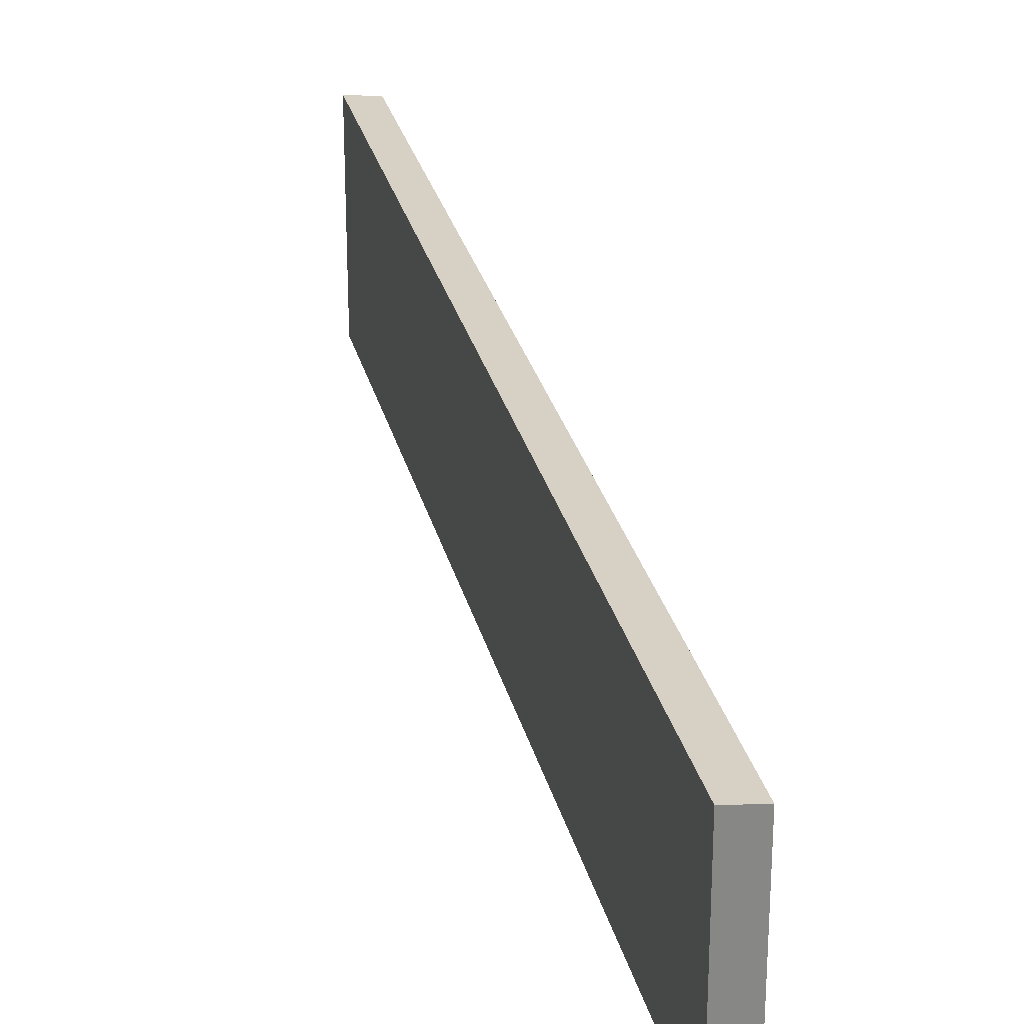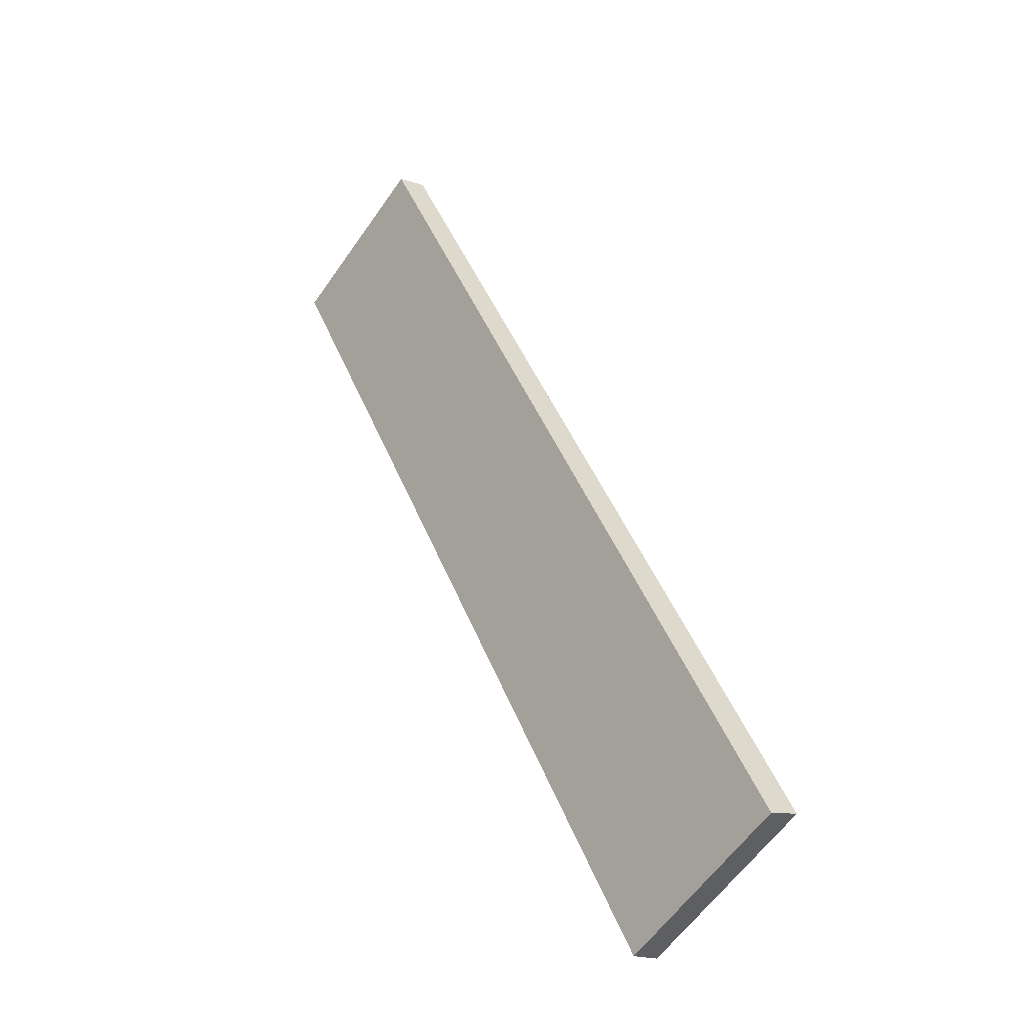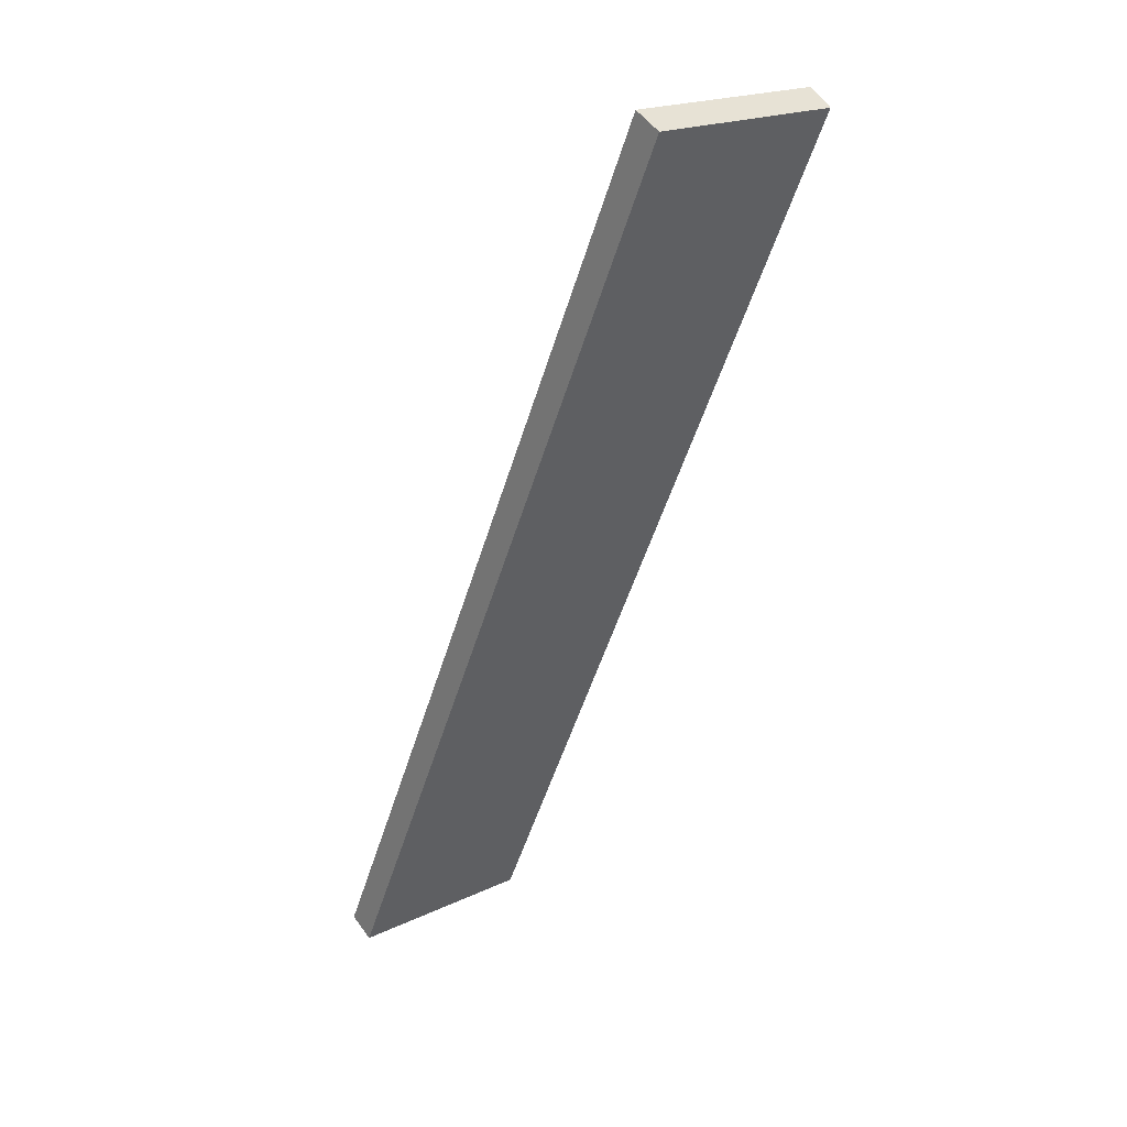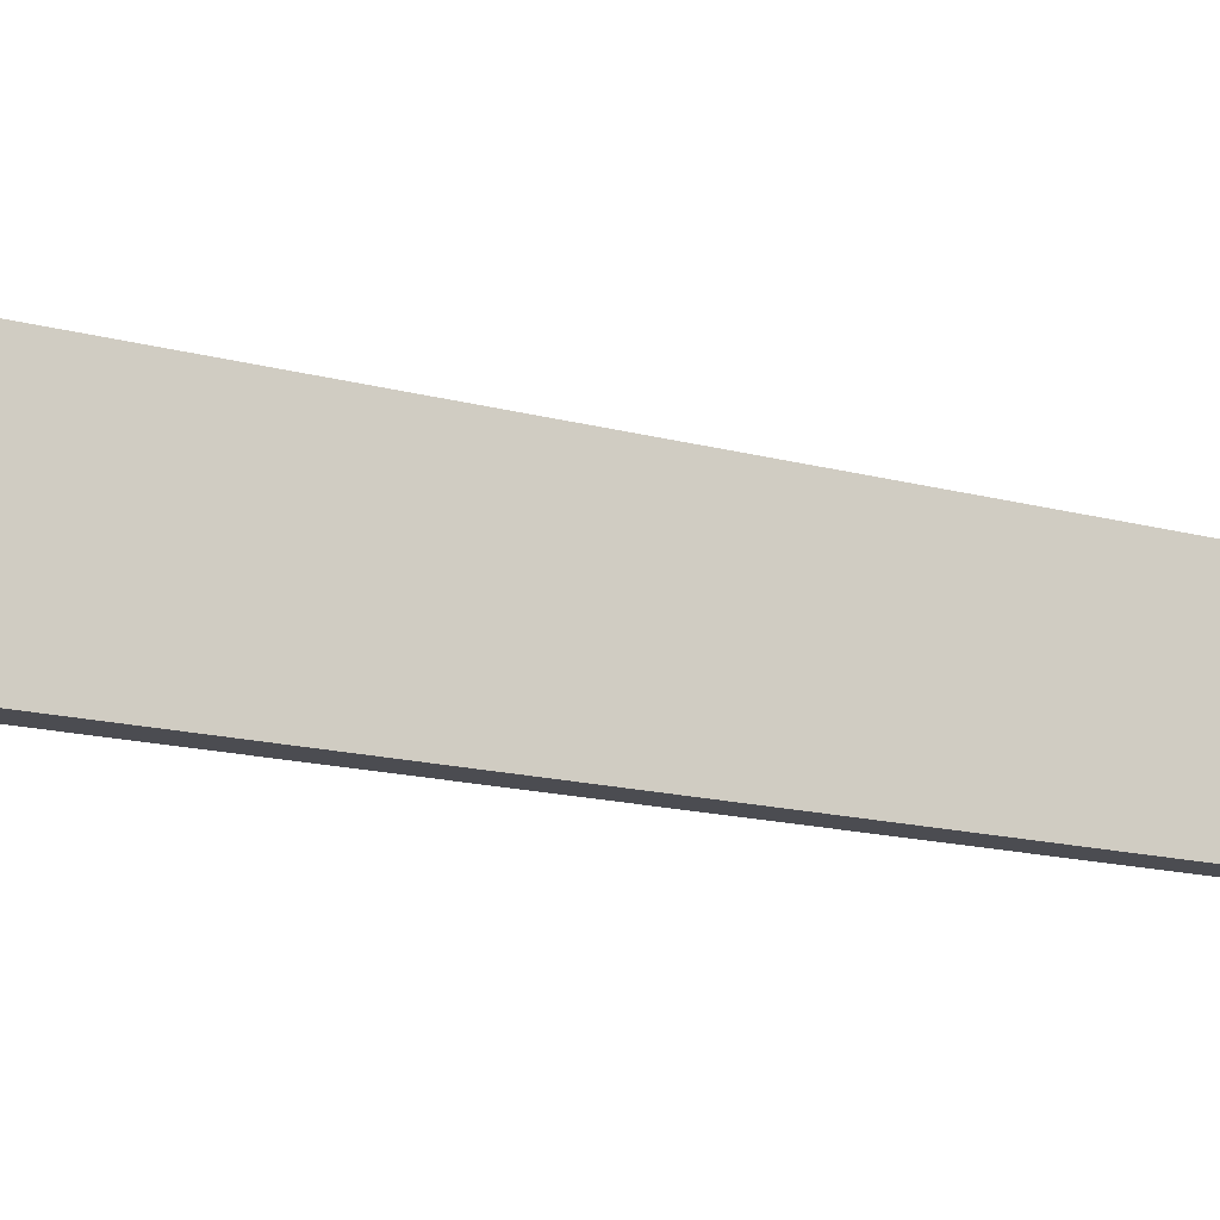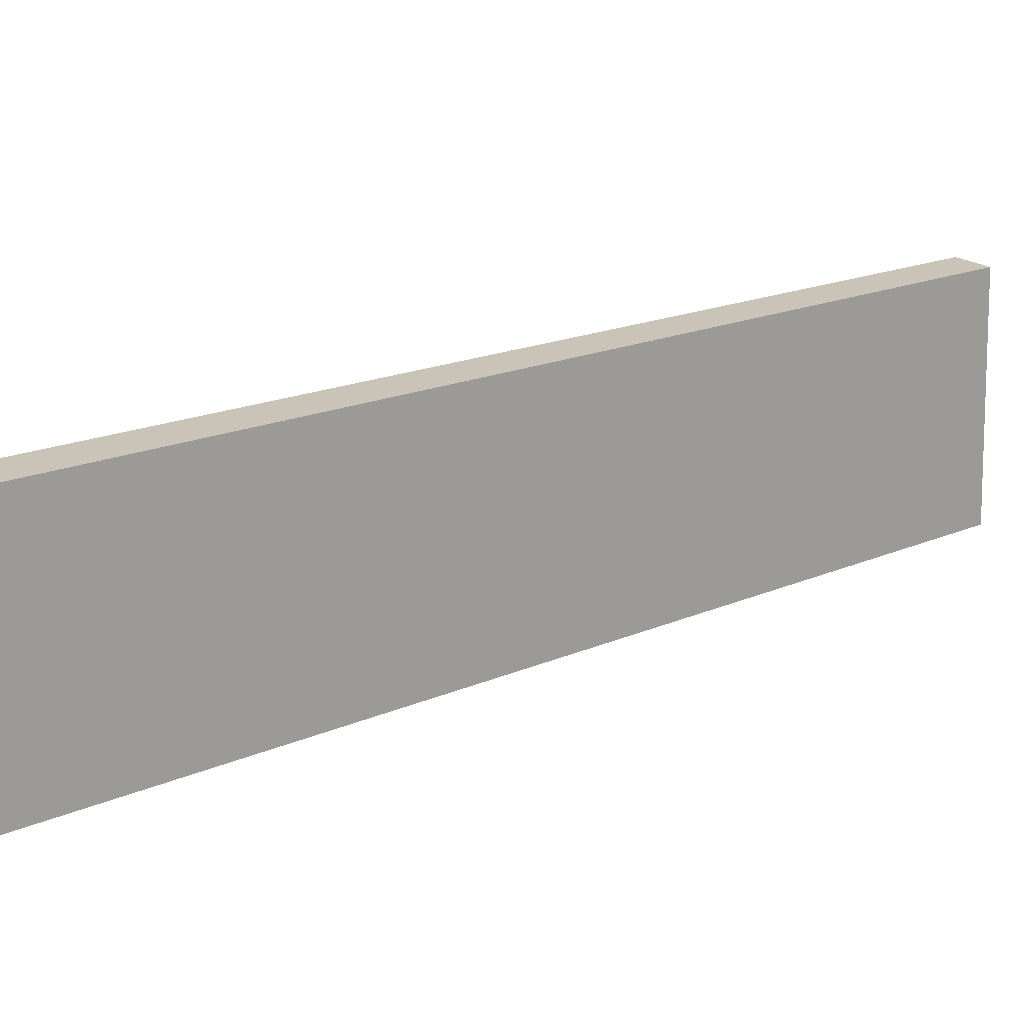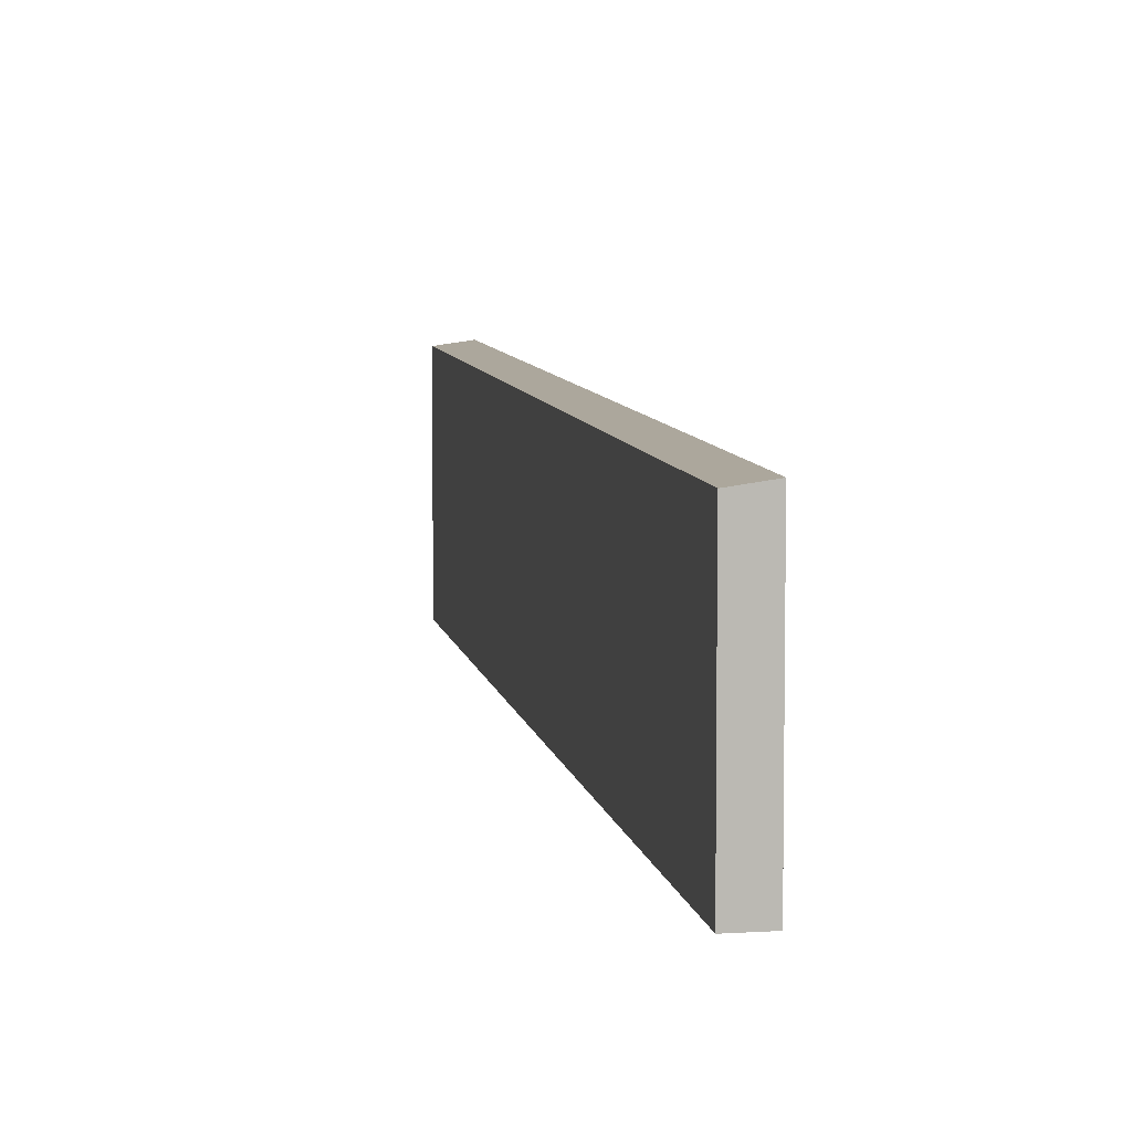
<metadata>
{"format":"obj","ext":"obj","renderer":"f3d","projection":"perspective","resolution":1024,"background":"white","views":[{"elev":27.8,"azim":12.5,"up":"+Y"},{"elev":-61.0,"azim":145.0,"up":"+Z"},{"elev":20.4,"azim":49.2,"up":"+Z"},{"elev":-15.3,"azim":85.2,"up":"+Y"},{"elev":14.1,"azim":68.2,"up":"+Y"},{"elev":7.1,"azim":-163.7,"up":"+Y"}]}
</metadata>
<code>
v  0 9.649 5.908e-16
v  22.18 9.45 43.12
v  1.302 9.45 -0.677
v  20.85 9.651 43.78
v  0 0 0
v  1.302 4.145e-17 -0.677
v  20.85 -2.681e-15 43.78
v  22.18 -2.64e-15 43.12
g defaultobject
f 1 2 3
f 2 1 4
f 3 5 1
f 5 3 6
f 1 7 4
f 7 1 5
f 7 2 4
f 2 7 8
f 8 3 2
f 3 8 6
f 8 5 6
f 5 8 7

</code>
